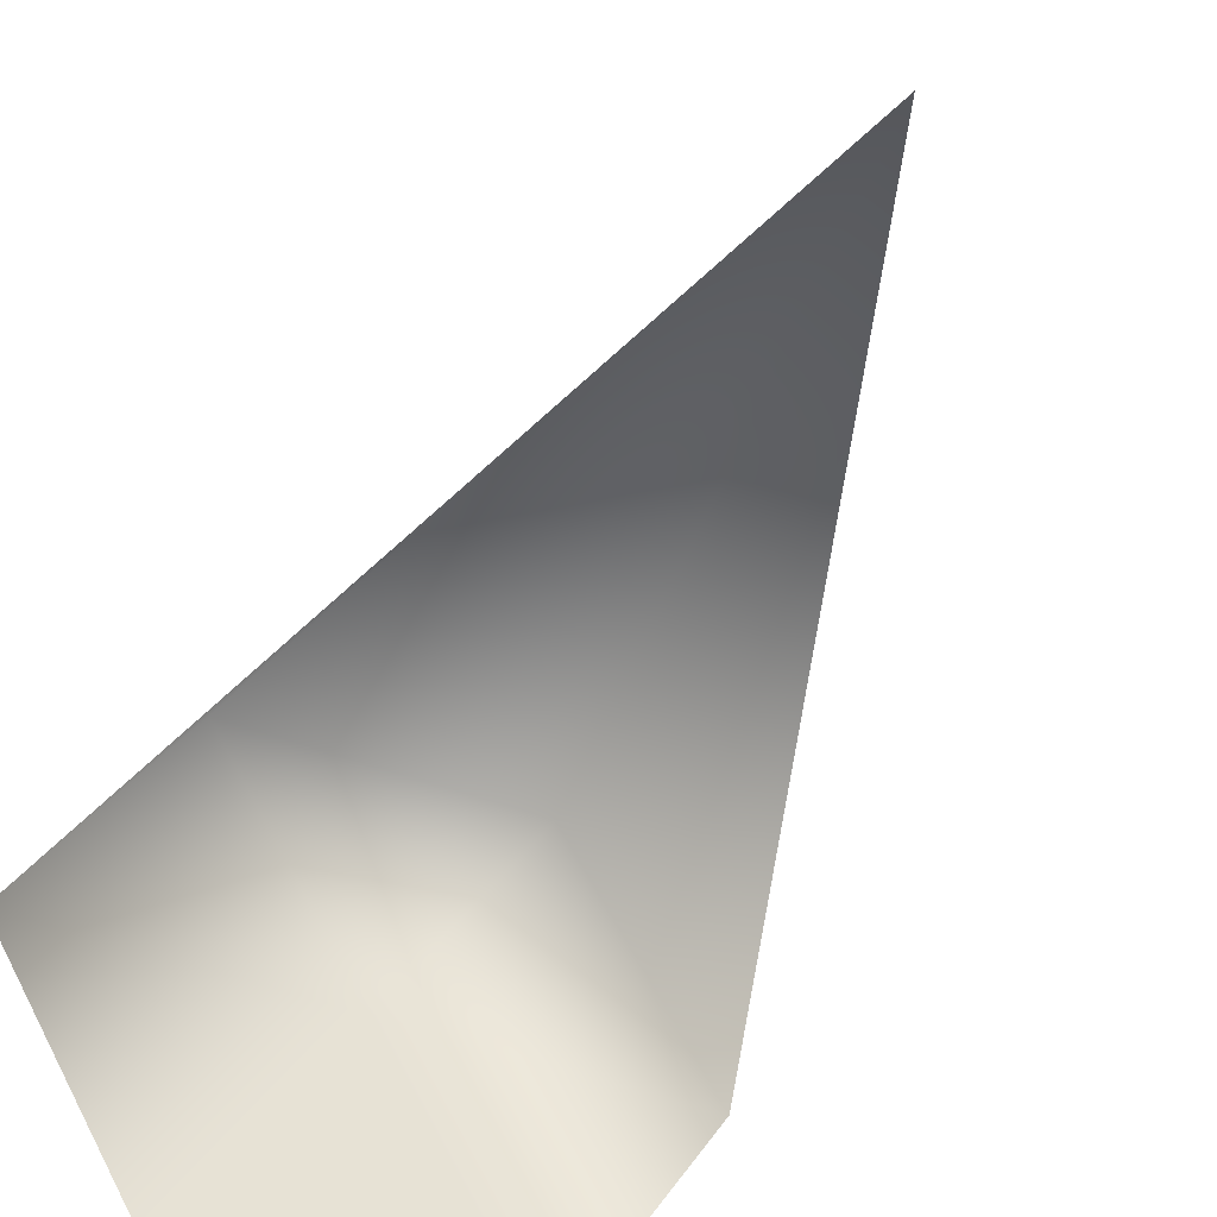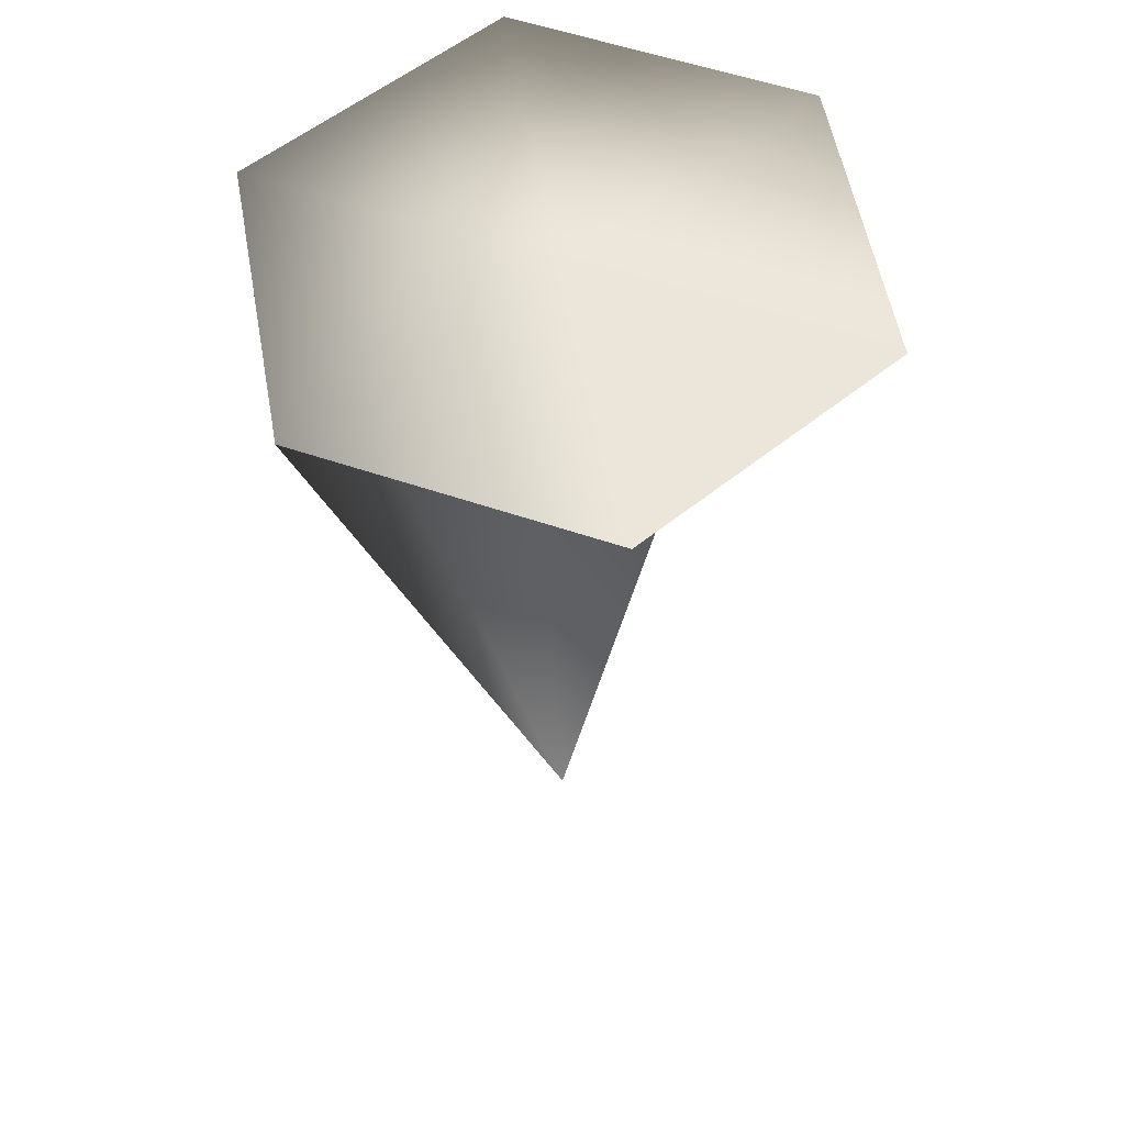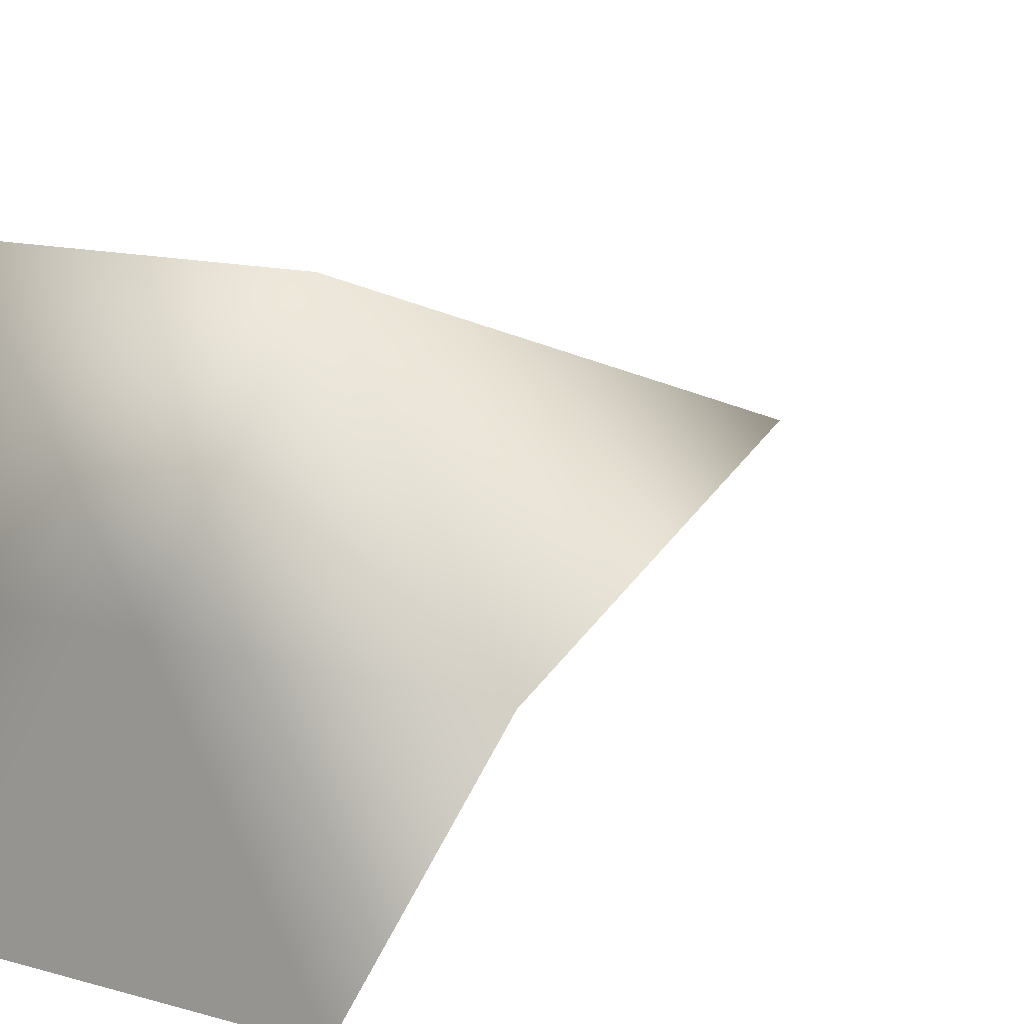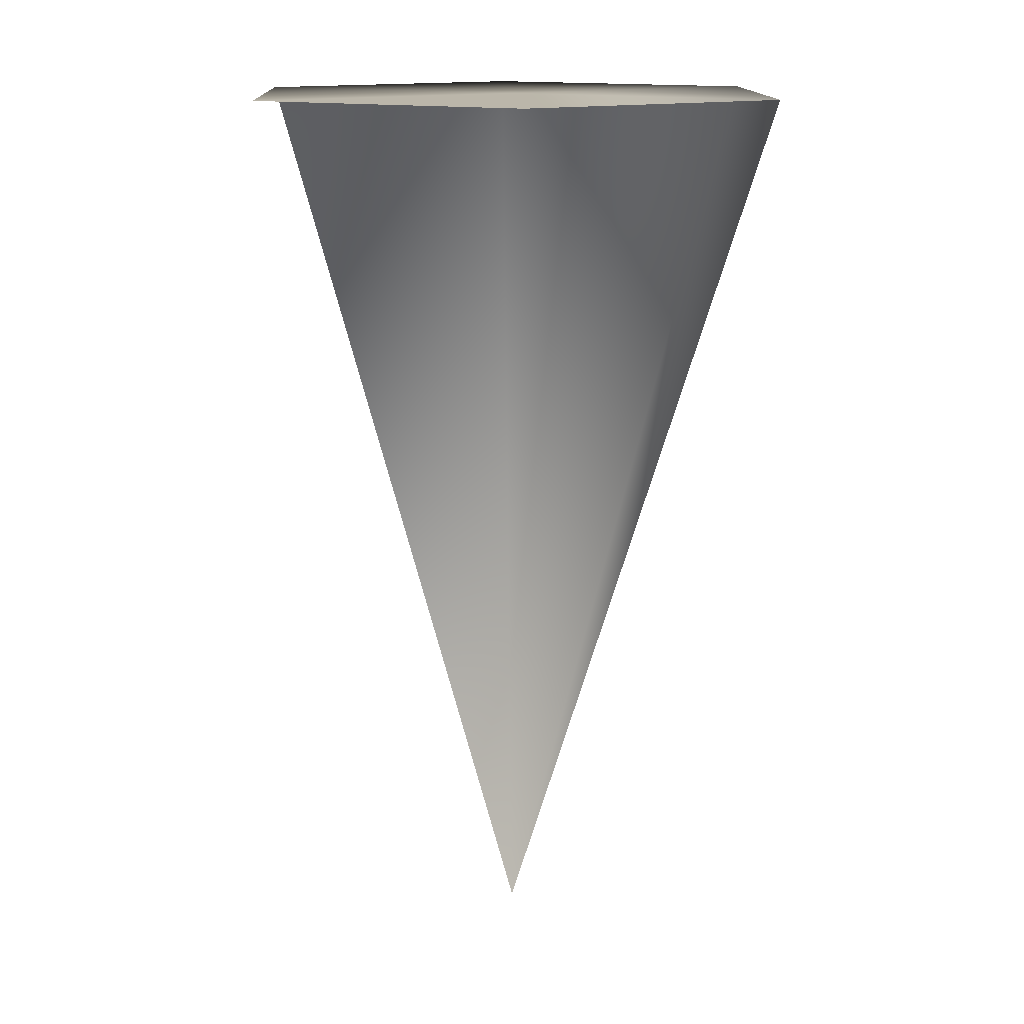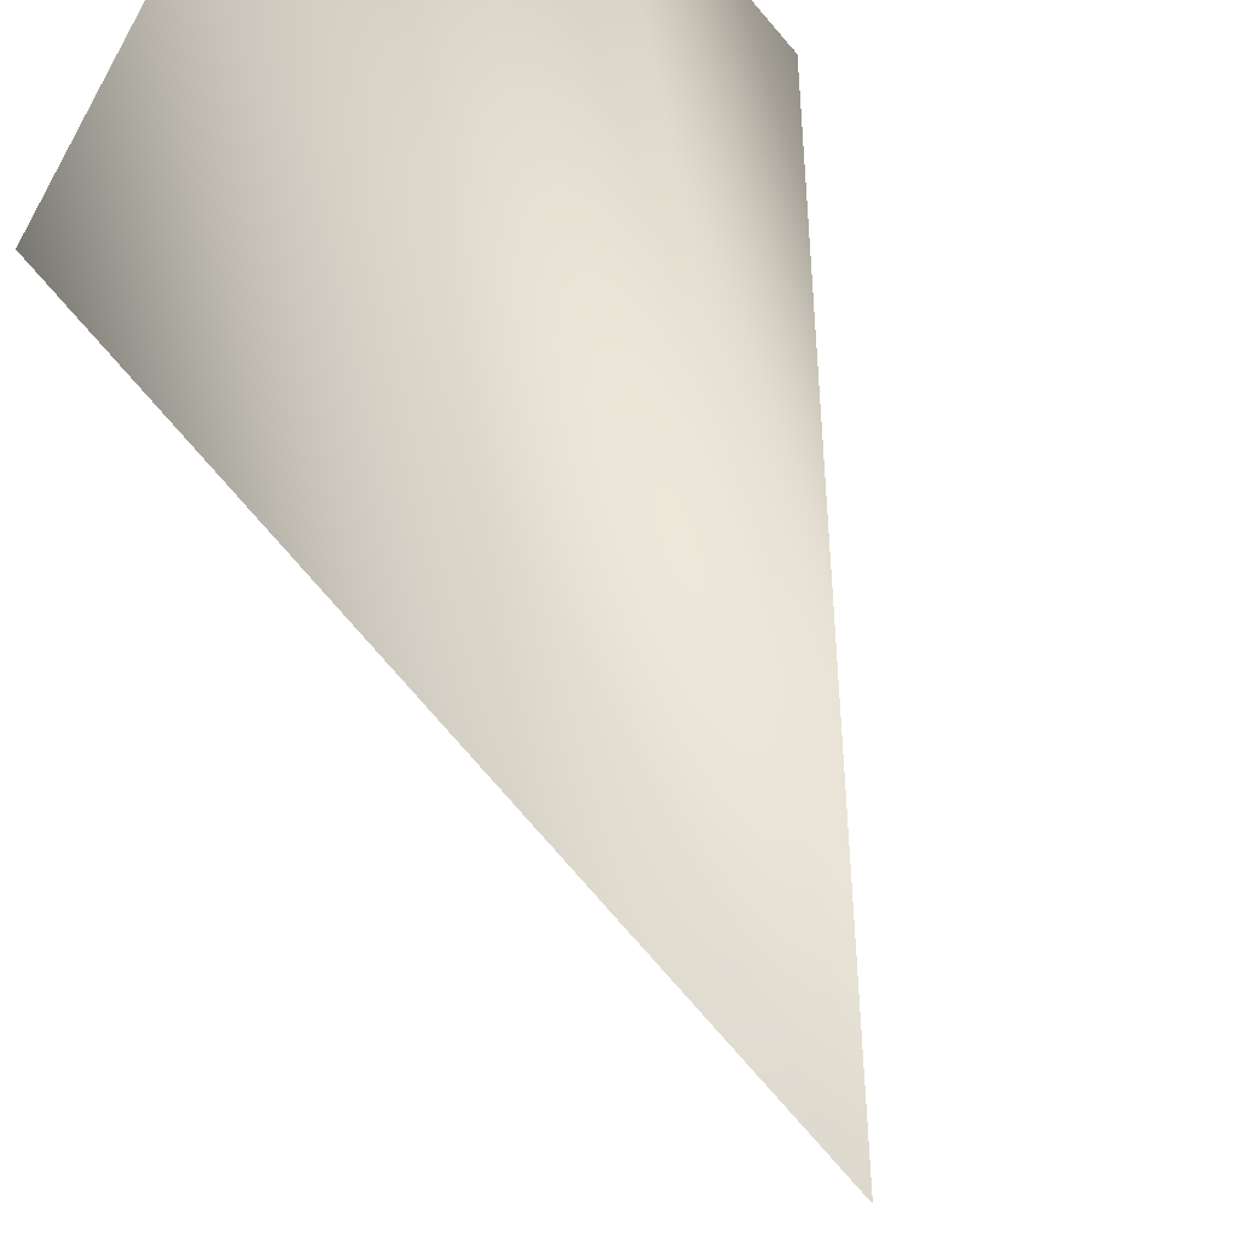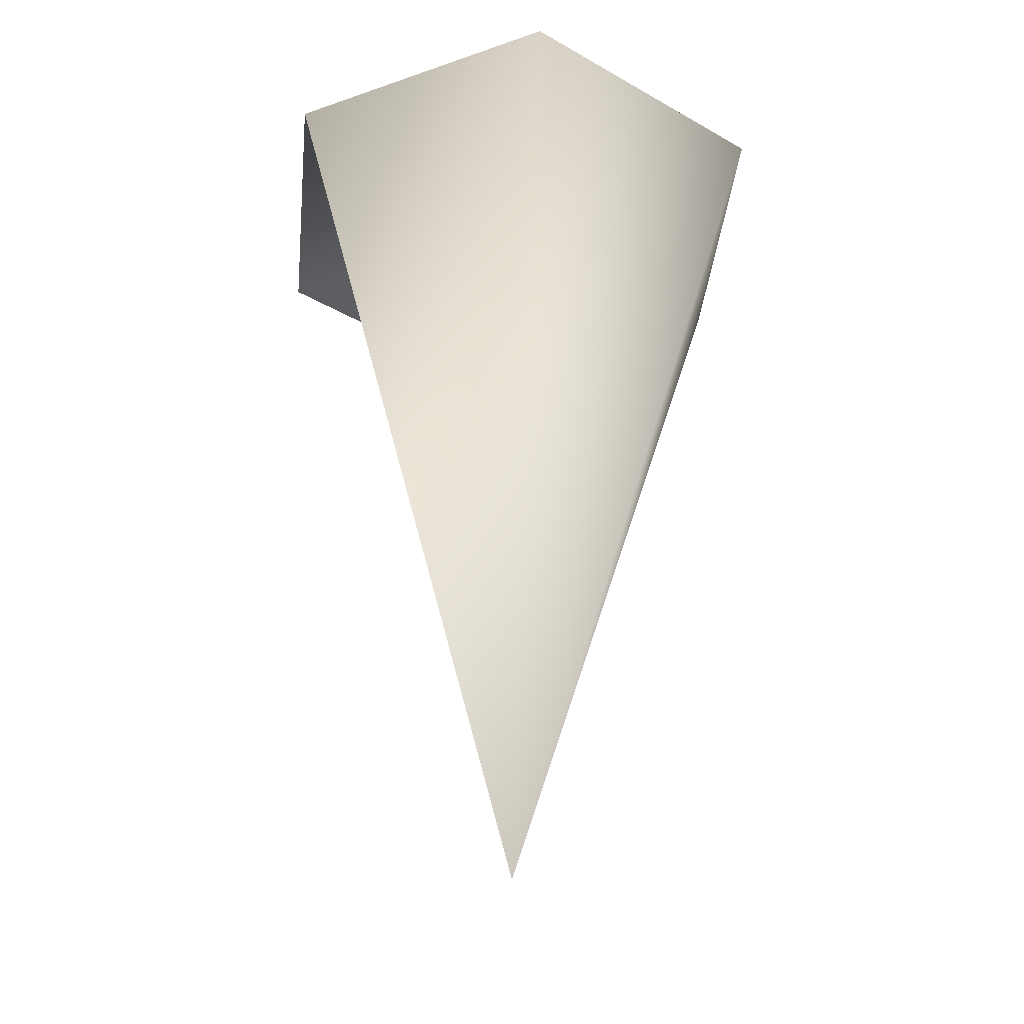
<metadata>
{"format":"obj","ext":"obj","renderer":"f3d","projection":"perspective","resolution":1024,"background":"white","views":[{"elev":-47.3,"azim":-23.5,"up":"+Z"},{"elev":55.9,"azim":139.7,"up":"+Y"},{"elev":12.9,"azim":-146.9,"up":"+Z"},{"elev":13.9,"azim":-152.1,"up":"+Y"},{"elev":53.4,"azim":-19.2,"up":"+Z"},{"elev":-38.1,"azim":-36.0,"up":"+Y"}]}
</metadata>
<code>
g Avalanche
v 20.18 27.26 0.866
v 20.68 27.26 1.452e-05
v 20.18 27.26 -0.866
v 19.18 27.26 -0.866
v 18.68 27.26 1.452e-05
v 19.18 27.26 0.866
v 19.68 24.23 1.29e-05
v 19.68 27.26 1.452e-05
v 19.68 24.23 1.29e-05
v 19.68 24.23 1.29e-05
v 20.68 27.26 1.452e-05
v 20.18 27.26 0.866
v 18.68 27.26 1.452e-05
v 19.18 27.26 0.866
f 2 1 7
f 9 6 5
f 10 1 6
f 3 4 8
f 3 8 11
f 11 8 12
f 14 12 8
f 14 8 13
f 13 8 4

</code>
